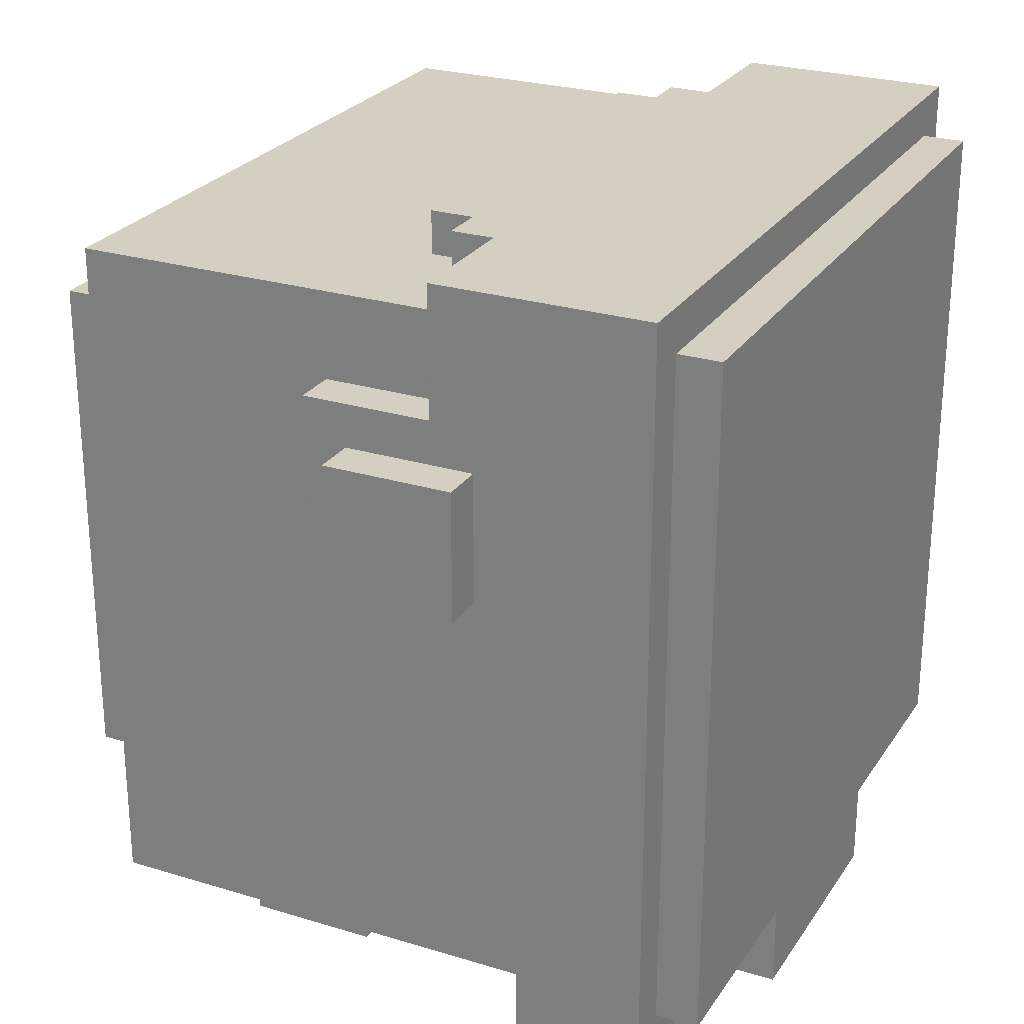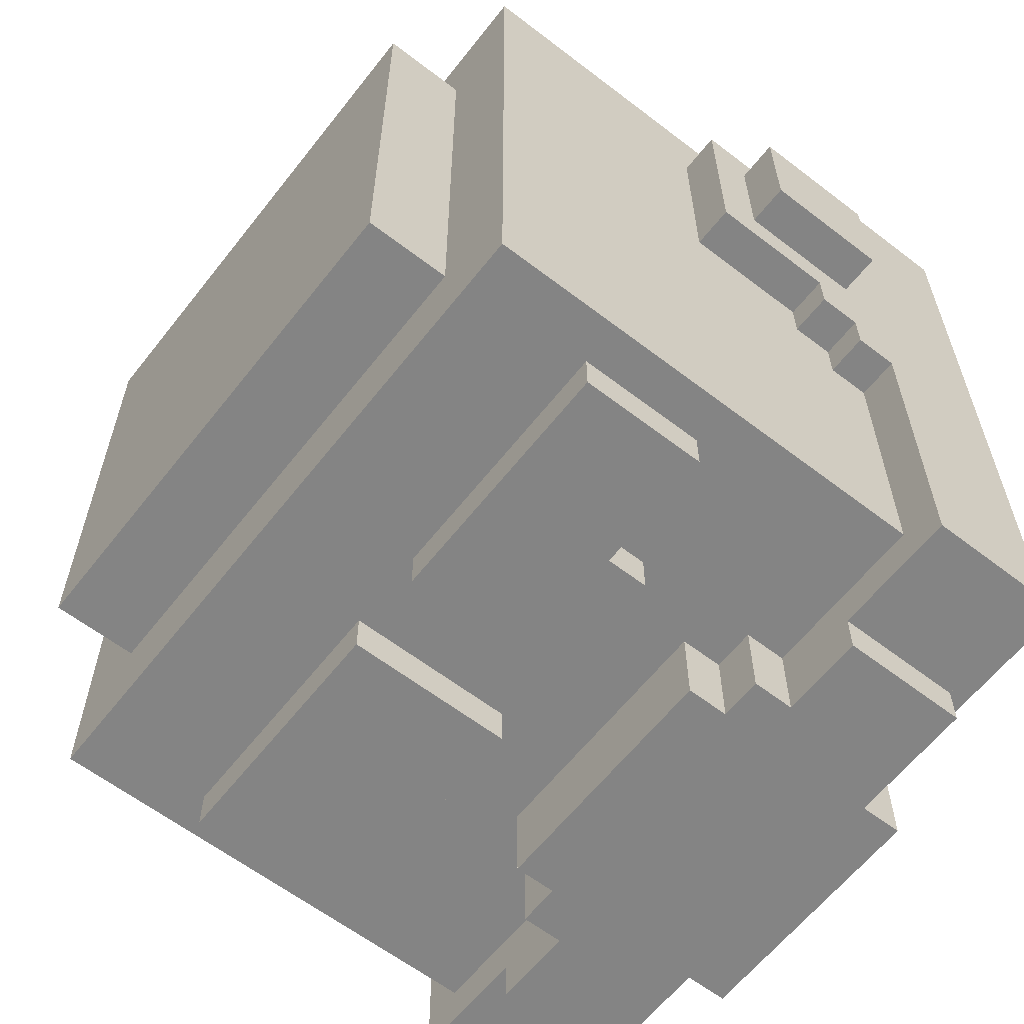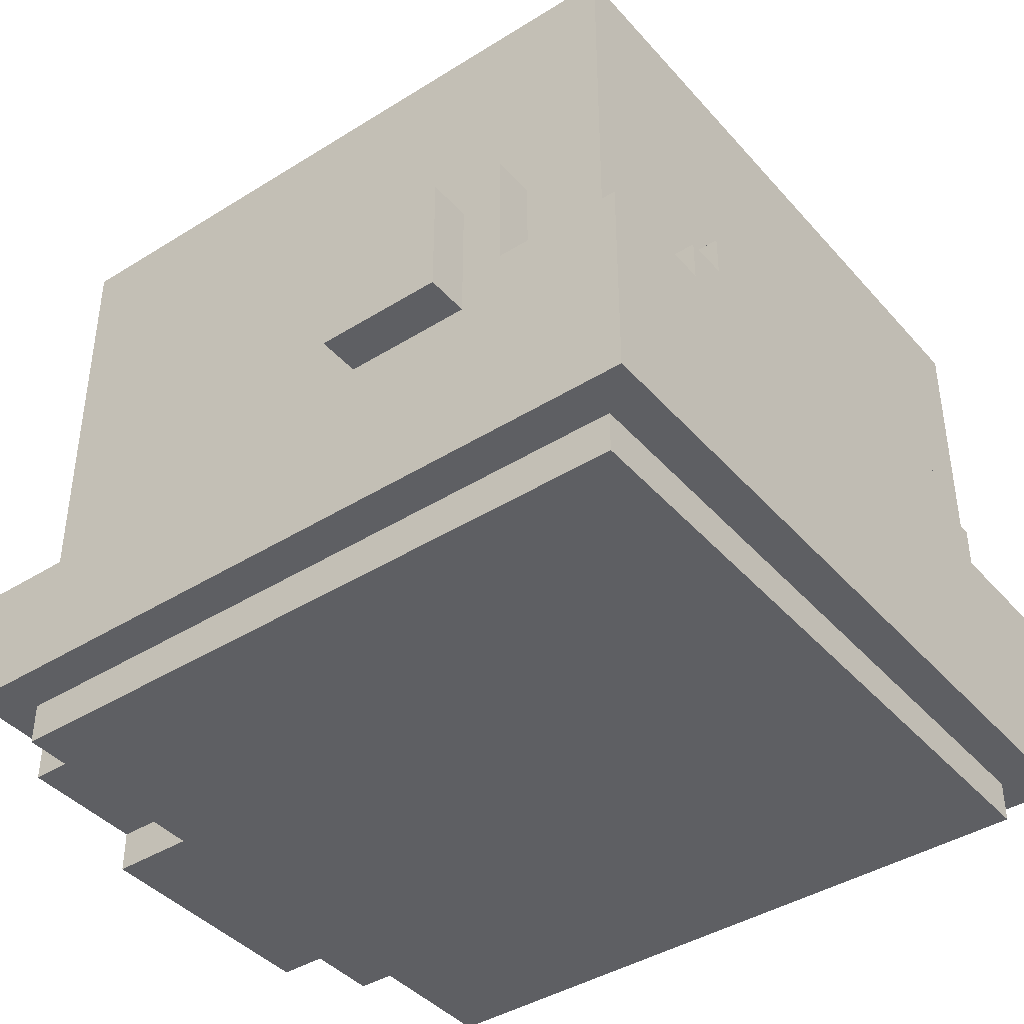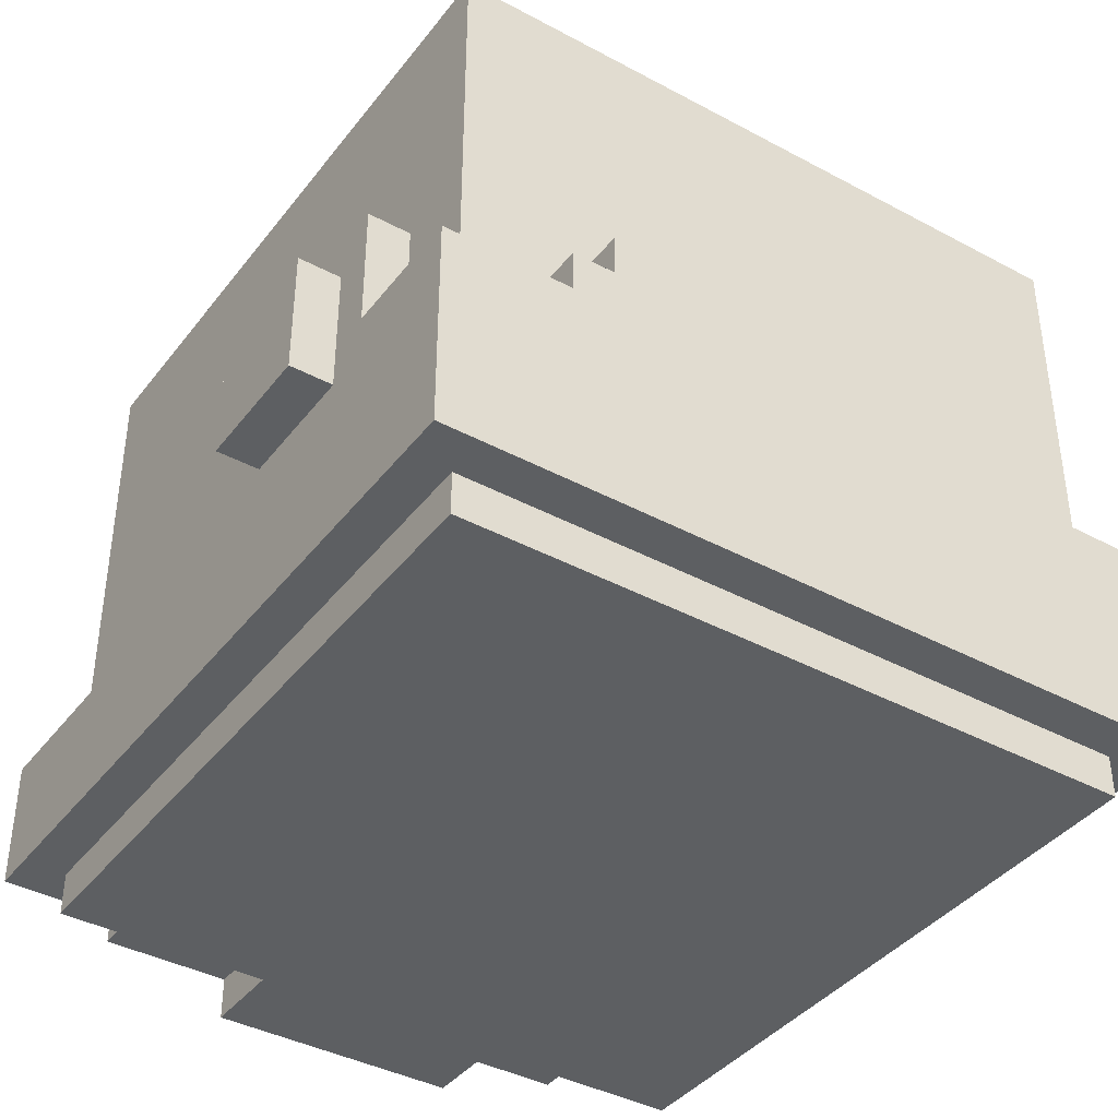
<metadata>
{"format":"obj","ext":"obj","renderer":"f3d","projection":"perspective","resolution":1024,"background":"white","views":[{"elev":25.7,"azim":116.0,"up":"+Y"},{"elev":-61.4,"azim":52.0,"up":"+Y"},{"elev":-41.3,"azim":127.2,"up":"+Z"},{"elev":-39.7,"azim":146.3,"up":"+Z"}]}
</metadata>
<code>
g supermutant_head_mesh
v -0.3125 0.0608 1.781
v -0.3125 0.0608 1.688
v -0.3125 0.1546 1.688
v -0.3125 0.1546 1.781
v -0.2812 -0.2829 1.656
v -0.2812 -0.2829 1.562
v -0.2812 0.2796 1.562
v -0.2812 -0.03295 1.656
v -0.2812 -0.03295 1.688
v -0.2812 -0.001697 1.688
v -0.2812 -0.001697 1.719
v -0.2812 0.02955 1.719
v -0.2812 0.1858 1.719
v -0.2812 0.2796 1.719
v -0.2812 0.02955 1.812
v -0.2812 0.1858 1.812
v -0.25 -0.2517 2
v -0.25 -0.2517 1.531
v -0.25 0.2483 1.531
v -0.25 0.2483 2
v -0.2188 -0.2829 1.906
v -0.2188 -0.2829 1.812
v -0.2188 -0.2517 1.812
v -0.2188 -0.2517 1.906
v -0.1875 -0.3142 1.656
v -0.1875 -0.3142 1.562
v -0.1875 -0.2829 1.562
v -0.1875 -0.2829 1.656
v -0.1875 0.2483 1.75
v -0.1875 0.2483 1.719
v -0.1875 0.2796 1.719
v -0.1875 0.2796 1.75
v -0.1875 -0.1892 2.062
v -0.1875 -0.1892 2
v -0.1875 0.1858 2
v -0.1875 0.1858 2.062
v -0.1562 0.2483 1.781
v -0.1562 0.2483 1.75
v -0.1562 0.2796 1.75
v -0.1562 0.2796 1.781
v -0.125 -0.3142 1.688
v -0.125 -0.3142 1.656
v -0.125 -0.2517 1.656
v -0.125 -0.2517 1.688
v -0.125 -0.2829 1.812
v -0.125 -0.2829 1.781
v -0.125 -0.2517 1.781
v -0.125 -0.2517 1.812
v -0.09375 -0.3142 1.562
v -0.09375 -0.3142 1.531
v -0.09375 -0.2517 1.531
v -0.09375 -0.2517 1.562
v -0.09375 -0.3142 1.719
v -0.09375 -0.3142 1.688
v -0.09375 -0.2517 1.688
v -0.09375 -0.2517 1.719
v -0.03125 -0.2517 1.781
v -0.03125 -0.2829 1.781
v -0.03125 -0.2829 1.906
v -0.03125 -0.2517 1.906
v 0.1875 0.1858 2
v 0.1875 -0.1892 2
v 0.1875 -0.1892 2.062
v 0.1875 0.1858 2.062
v 0.25 0.2483 1.531
v 0.25 -0.2517 1.531
v 0.25 -0.2517 2
v 0.25 0.2483 2
v -0.125 -0.2829 1.812
v -0.2188 -0.2829 1.812
v -0.2188 -0.2829 1.906
v -0.03125 -0.2829 1.906
v -0.03125 -0.2829 1.781
v -0.125 -0.2829 1.781
v 0.25 -0.2517 1.531
v -0.25 -0.2517 1.531
v -0.25 -0.2517 2
v 0.25 -0.2517 2
v 0.1875 -0.1892 2
v -0.1875 -0.1892 2
v -0.1875 -0.1892 2.062
v 0.1875 -0.1892 2.062
v -0.2812 0.0608 1.688
v -0.3125 0.0608 1.688
v -0.3125 0.0608 1.781
v -0.2812 0.0608 1.781
v -0.1875 -0.3142 1.562
v -0.1875 -0.3142 1.656
v -0.125 -0.3142 1.656
v -0.09375 -0.3142 1.562
v -0.125 -0.3142 1.688
v -0.09375 -0.3142 1.688
v -3.815e-08 -0.3142 1.531
v -0.09375 -0.3142 1.531
v -0.09375 -0.3142 1.719
v -3.815e-08 -0.3142 1.719
v -0.1875 -0.2829 1.562
v -0.2812 -0.2829 1.562
v -0.2812 -0.2829 1.656
v -0.1875 -0.2829 1.656
v -0.25 -0.03295 1.656
v -0.2812 -0.03295 1.656
v -0.2812 -0.03295 1.688
v -0.25 -0.03295 1.688
v -0.25 -0.001697 1.688
v -0.2812 -0.001697 1.688
v -0.2812 -0.001697 1.719
v -0.25 -0.001697 1.719
v -0.25 0.02955 1.719
v -0.2812 0.02955 1.719
v -0.2812 0.02955 1.812
v -0.25 0.02955 1.812
v -0.1875 0.1858 2.062
v -0.1875 0.1858 2
v 0.1875 0.1858 2
v 0.1875 0.1858 2.062
v -0.25 0.2483 2
v -0.25 0.2483 1.531
v 0.25 0.2483 1.531
v 0.25 0.2483 2
v -0.3125 0.1546 1.781
v -0.3125 0.1546 1.688
v -0.2812 0.1546 1.688
v -0.2812 0.1546 1.781
v -0.2812 0.1858 1.812
v -0.2812 0.1858 1.719
v -0.25 0.1858 1.719
v -0.25 0.1858 1.812
v -0.1875 0.2796 1.719
v -0.2812 0.2796 1.719
v -0.2812 0.2796 1.562
v -3.815e-08 0.2796 1.562
v -0.1562 0.2796 1.75
v -0.1875 0.2796 1.75
v -0.1562 0.2796 1.781
v -3.815e-08 0.2796 1.781
v -0.25 0.2483 1.531
v -0.25 -0.2517 1.531
v 0.25 -0.2517 1.531
v 0.25 0.2483 1.531
v -0.09375 -0.2517 1.531
v -0.09375 -0.3142 1.531
v -3.815e-08 -0.3142 1.531
v -3.815e-08 -0.2517 1.531
v -0.1875 -0.2829 1.562
v -0.1875 -0.3142 1.562
v -0.09375 -0.3142 1.562
v -0.09375 -0.2517 1.562
v -0.25 -0.2517 1.562
v -0.2812 -0.2829 1.562
v -0.2812 -0.2829 1.562
v -0.25 -0.2517 1.562
v -0.25 0.2483 1.562
v -0.2812 0.2796 1.562
v -0.2812 0.2796 1.562
v -0.25 0.2483 1.562
v -3.815e-08 0.2483 1.562
v -3.815e-08 0.2796 1.562
v -0.3125 0.1546 1.688
v -0.3125 0.0608 1.688
v -0.2812 0.0608 1.688
v -0.2812 0.1546 1.688
v -0.125 -0.2517 1.781
v -0.125 -0.2829 1.781
v -0.03125 -0.2829 1.781
v -0.03125 -0.2517 1.781
v -0.2188 -0.2517 1.812
v -0.2188 -0.2829 1.812
v -0.125 -0.2829 1.812
v -0.125 -0.2517 1.812
v -0.125 -0.3142 1.656
v -0.1875 -0.3142 1.656
v -0.1875 -0.2829 1.656
v -0.125 -0.2517 1.656
v -0.25 -0.2517 1.656
v -0.2812 -0.2829 1.656
v -0.25 -0.2517 1.656
v -0.2812 -0.2829 1.656
v -0.2812 -0.03295 1.656
v -0.25 -0.03295 1.656
v -0.09375 -0.3142 1.688
v -0.125 -0.3142 1.688
v -0.125 -0.2517 1.688
v -0.09375 -0.2517 1.688
v -0.25 -0.03295 1.688
v -0.2812 -0.03295 1.688
v -0.2812 -0.001697 1.688
v -0.25 -0.001697 1.688
v -3.815e-08 -0.3142 1.719
v -0.09375 -0.3142 1.719
v -0.09375 -0.2517 1.719
v -3.815e-08 -0.2517 1.719
v -0.25 -0.001697 1.719
v -0.2812 -0.001697 1.719
v -0.2812 0.02955 1.719
v -0.25 0.02955 1.719
v -0.25 0.2483 1.719
v -0.25 0.1858 1.719
v -0.2812 0.1858 1.719
v -0.2812 0.2796 1.719
v -0.1875 0.2483 1.719
v -0.25 0.2483 1.719
v -0.2812 0.2796 1.719
v -0.1875 0.2796 1.719
v -0.1562 0.2483 1.75
v -0.1875 0.2483 1.75
v -0.1875 0.2796 1.75
v -0.1562 0.2796 1.75
v -0.2812 0.0608 1.781
v -0.3125 0.0608 1.781
v -0.3125 0.1546 1.781
v -0.2812 0.1546 1.781
v -3.815e-08 0.2483 1.781
v -0.1562 0.2483 1.781
v -0.1562 0.2796 1.781
v -3.815e-08 0.2796 1.781
v -0.25 0.02955 1.812
v -0.2812 0.02955 1.812
v -0.2812 0.1858 1.812
v -0.25 0.1858 1.812
v -0.03125 -0.2829 1.906
v -0.2188 -0.2829 1.906
v -0.2188 -0.2517 1.906
v -0.03125 -0.2517 1.906
v 0.25 -0.2517 2
v -0.25 -0.2517 2
v -0.1875 -0.1892 2
v 0.1875 -0.1892 2
v -0.1875 0.1858 2
v -0.1875 -0.1892 2
v -0.25 -0.2517 2
v -0.25 0.2483 2
v 0.25 -0.2517 2
v 0.1875 -0.1892 2
v 0.1875 0.1858 2
v 0.25 0.2483 2
v 0.1875 0.1858 2
v -0.1875 0.1858 2
v -0.25 0.2483 2
v 0.25 0.2483 2
v 0.1875 -0.1892 2.062
v -0.1875 -0.1892 2.062
v -0.1875 0.1858 2.062
v 0.1875 0.1858 2.062
v 0.3125 0.0608 1.781
v 0.3125 0.1546 1.781
v 0.3125 0.1546 1.688
v 0.3125 0.0608 1.688
v 0.2812 -0.2829 1.656
v 0.2812 -0.03295 1.656
v 0.2812 0.2796 1.562
v 0.2812 -0.2829 1.562
v 0.2812 -0.03295 1.688
v 0.2812 -0.001697 1.688
v 0.2812 -0.001697 1.719
v 0.2812 0.02955 1.719
v 0.2812 0.1858 1.719
v 0.2812 0.2796 1.719
v 0.2812 0.02955 1.812
v 0.2812 0.1858 1.812
v 0.1875 -0.3142 1.656
v 0.1875 -0.2829 1.656
v 0.1875 -0.2829 1.562
v 0.1875 -0.3142 1.562
v 0.1875 0.2483 1.75
v 0.1875 0.2796 1.75
v 0.1875 0.2796 1.719
v 0.1875 0.2483 1.719
v 0.1562 0.2483 1.781
v 0.1562 0.2796 1.781
v 0.1562 0.2796 1.75
v 0.1562 0.2483 1.75
v 0.125 -0.3142 1.688
v 0.125 -0.2517 1.688
v 0.125 -0.2517 1.656
v 0.125 -0.3142 1.656
v 0.09375 -0.3142 1.562
v 0.09375 -0.2517 1.562
v 0.09375 -0.2517 1.531
v 0.09375 -0.3142 1.531
v 0.09375 -0.3142 1.719
v 0.09375 -0.2517 1.719
v 0.09375 -0.2517 1.688
v 0.09375 -0.3142 1.688
v 0.2812 0.0608 1.688
v 0.2812 0.0608 1.781
v 0.3125 0.0608 1.781
v 0.3125 0.0608 1.688
v 0.1875 -0.3142 1.562
v 0.09375 -0.3142 1.562
v 0.125 -0.3142 1.656
v 0.1875 -0.3142 1.656
v 0.125 -0.3142 1.688
v 0.09375 -0.3142 1.688
v -3.815e-08 -0.3142 1.531
v 0.09375 -0.3142 1.531
v 0.09375 -0.3142 1.719
v -3.815e-08 -0.3142 1.719
v 0.1875 -0.2829 1.562
v 0.1875 -0.2829 1.656
v 0.2812 -0.2829 1.656
v 0.2812 -0.2829 1.562
v 0.25 -0.03295 1.656
v 0.25 -0.03295 1.688
v 0.2812 -0.03295 1.688
v 0.2812 -0.03295 1.656
v 0.25 -0.001697 1.688
v 0.25 -0.001697 1.719
v 0.2812 -0.001697 1.719
v 0.2812 -0.001697 1.688
v 0.25 0.02955 1.719
v 0.25 0.02955 1.812
v 0.2812 0.02955 1.812
v 0.2812 0.02955 1.719
v 0.3125 0.1546 1.781
v 0.2812 0.1546 1.781
v 0.2812 0.1546 1.688
v 0.3125 0.1546 1.688
v 0.2812 0.1858 1.812
v 0.25 0.1858 1.812
v 0.25 0.1858 1.719
v 0.2812 0.1858 1.719
v 0.1875 0.2796 1.719
v -3.815e-08 0.2796 1.562
v 0.2812 0.2796 1.562
v 0.2812 0.2796 1.719
v 0.1562 0.2796 1.75
v 0.1875 0.2796 1.75
v 0.1562 0.2796 1.781
v -3.815e-08 0.2796 1.781
v 0.09375 -0.2517 1.531
v -3.815e-08 -0.2517 1.531
v -3.815e-08 -0.3142 1.531
v 0.09375 -0.3142 1.531
v 0.1875 -0.2829 1.562
v 0.09375 -0.2517 1.562
v 0.09375 -0.3142 1.562
v 0.1875 -0.3142 1.562
v 0.25 -0.2517 1.562
v 0.2812 -0.2829 1.562
v 0.2812 -0.2829 1.562
v 0.2812 0.2796 1.562
v 0.25 0.2483 1.562
v 0.25 -0.2517 1.562
v 0.2812 0.2796 1.562
v -3.815e-08 0.2796 1.562
v -3.815e-08 0.2483 1.562
v 0.25 0.2483 1.562
v 0.3125 0.1546 1.688
v 0.2812 0.1546 1.688
v 0.2812 0.0608 1.688
v 0.3125 0.0608 1.688
v 0.125 -0.3142 1.656
v 0.125 -0.2517 1.656
v 0.1875 -0.2829 1.656
v 0.1875 -0.3142 1.656
v 0.25 -0.2517 1.656
v 0.2812 -0.2829 1.656
v 0.25 -0.2517 1.656
v 0.25 -0.03295 1.656
v 0.2812 -0.03295 1.656
v 0.2812 -0.2829 1.656
v 0.09375 -0.3142 1.688
v 0.09375 -0.2517 1.688
v 0.125 -0.2517 1.688
v 0.125 -0.3142 1.688
v 0.25 -0.03295 1.688
v 0.25 -0.001697 1.688
v 0.2812 -0.001697 1.688
v 0.2812 -0.03295 1.688
v -3.815e-08 -0.3142 1.719
v -3.815e-08 -0.2517 1.719
v 0.09375 -0.2517 1.719
v 0.09375 -0.3142 1.719
v 0.25 -0.001697 1.719
v 0.25 0.02955 1.719
v 0.2812 0.02955 1.719
v 0.2812 -0.001697 1.719
v 0.25 0.2483 1.719
v 0.2812 0.2796 1.719
v 0.2812 0.1858 1.719
v 0.25 0.1858 1.719
v 0.1875 0.2483 1.719
v 0.1875 0.2796 1.719
v 0.2812 0.2796 1.719
v 0.25 0.2483 1.719
v 0.1562 0.2483 1.75
v 0.1562 0.2796 1.75
v 0.1875 0.2796 1.75
v 0.1875 0.2483 1.75
v 0.2812 0.0608 1.781
v 0.2812 0.1546 1.781
v 0.3125 0.1546 1.781
v 0.3125 0.0608 1.781
v -3.815e-08 0.2483 1.781
v -3.815e-08 0.2796 1.781
v 0.1562 0.2796 1.781
v 0.1562 0.2483 1.781
v 0.25 0.02955 1.812
v 0.25 0.1858 1.812
v 0.2812 0.1858 1.812
v 0.2812 0.02955 1.812
v 0.2186 -0.2829 1.906
v 0.2186 -0.2517 1.906
v 0.2186 -0.2517 1.812
v 0.2186 -0.2829 1.812
v 0.1248 -0.2829 1.812
v 0.1248 -0.2517 1.812
v 0.1248 -0.2517 1.781
v 0.1248 -0.2829 1.781
v 0.0311 -0.2517 1.781
v 0.0311 -0.2517 1.906
v 0.0311 -0.2829 1.906
v 0.0311 -0.2829 1.781
v 0.1248 -0.2829 1.812
v 0.0311 -0.2829 1.906
v 0.2186 -0.2829 1.906
v 0.2186 -0.2829 1.812
v 0.0311 -0.2829 1.781
v 0.1248 -0.2829 1.781
v 0.1248 -0.2517 1.781
v 0.0311 -0.2517 1.781
v 0.0311 -0.2829 1.781
v 0.1248 -0.2829 1.781
v 0.2186 -0.2517 1.812
v 0.1248 -0.2517 1.812
v 0.1248 -0.2829 1.812
v 0.2186 -0.2829 1.812
v 0.0311 -0.2829 1.906
v 0.0311 -0.2517 1.906
v 0.2186 -0.2517 1.906
v 0.2186 -0.2829 1.906
g supermutant_head_mesh_0
f 3 2 1
f 4 3 1
f 7 6 5
f 8 7 5
f 7 8 9
f 10 7 9
f 7 10 11
f 12 7 11
f 7 12 13
f 14 7 13
f 13 12 15
f 16 13 15
f 19 18 17
f 20 19 17
f 23 22 21
f 24 23 21
f 27 26 25
f 28 27 25
f 31 30 29
f 32 31 29
f 35 34 33
f 36 35 33
f 39 38 37
f 40 39 37
f 43 42 41
f 44 43 41
f 47 46 45
f 48 47 45
f 51 50 49
f 52 51 49
f 55 54 53
f 56 55 53
f 59 58 57
f 60 59 57
f 63 62 61
f 64 63 61
f 67 66 65
f 68 67 65
f 71 70 69
f 72 71 69
f 72 69 73
f 69 74 73
f 77 76 75
f 78 77 75
f 81 80 79
f 82 81 79
f 85 84 83
f 86 85 83
f 89 88 87
f 90 89 87
f 91 89 90
f 92 91 90
f 92 90 93
f 90 94 93
f 95 92 93
f 96 95 93
f 99 98 97
f 100 99 97
f 103 102 101
f 104 103 101
f 107 106 105
f 108 107 105
f 111 110 109
f 112 111 109
f 115 114 113
f 116 115 113
f 119 118 117
f 120 119 117
f 123 122 121
f 124 123 121
f 127 126 125
f 128 127 125
f 131 130 129
f 132 131 129
f 132 129 133
f 129 134 133
f 132 133 135
f 136 132 135
f 139 138 137
f 140 139 137
f 143 142 141
f 144 143 141
f 147 146 145
f 148 147 145
f 148 145 149
f 145 150 149
f 153 152 151
f 154 153 151
f 157 156 155
f 158 157 155
f 161 160 159
f 162 161 159
f 165 164 163
f 166 165 163
f 169 168 167
f 170 169 167
f 173 172 171
f 174 173 171
f 174 175 173
f 175 176 173
f 179 178 177
f 180 179 177
f 183 182 181
f 184 183 181
f 187 186 185
f 188 187 185
f 191 190 189
f 192 191 189
f 195 194 193
f 196 195 193
f 199 198 197
f 200 199 197
f 203 202 201
f 204 203 201
f 207 206 205
f 208 207 205
f 211 210 209
f 212 211 209
f 215 214 213
f 216 215 213
f 219 218 217
f 220 219 217
f 223 222 221
f 224 223 221
f 227 226 225
f 228 227 225
f 231 230 229
f 232 231 229
f 235 234 233
f 236 235 233
f 239 238 237
f 240 239 237
f 243 242 241
f 244 243 241
f 247 246 245
f 248 247 245
f 251 250 249
f 252 251 249
f 250 251 253
f 251 254 253
f 254 251 255
f 251 256 255
f 256 251 257
f 251 258 257
f 256 257 259
f 257 260 259
f 263 262 261
f 264 263 261
f 267 266 265
f 268 267 265
f 271 270 269
f 272 271 269
f 275 274 273
f 276 275 273
f 279 278 277
f 280 279 277
f 283 282 281
f 284 283 281
f 287 286 285
f 288 287 285
f 291 290 289
f 292 291 289
f 291 293 290
f 293 294 290
f 290 294 295
f 296 290 295
f 294 297 295
f 297 298 295
f 301 300 299
f 302 301 299
f 305 304 303
f 306 305 303
f 309 308 307
f 310 309 307
f 313 312 311
f 314 313 311
f 317 316 315
f 318 317 315
f 321 320 319
f 322 321 319
f 325 324 323
f 326 325 323
f 323 324 327
f 328 323 327
f 327 324 329
f 324 330 329
f 333 332 331
f 334 333 331
f 337 336 335
f 338 337 335
f 335 336 339
f 340 335 339
f 343 342 341
f 344 343 341
f 347 346 345
f 348 347 345
f 351 350 349
f 352 351 349
f 355 354 353
f 356 355 353
f 357 354 355
f 358 357 355
f 361 360 359
f 362 361 359
f 365 364 363
f 366 365 363
f 369 368 367
f 370 369 367
f 373 372 371
f 374 373 371
f 377 376 375
f 378 377 375
f 381 380 379
f 382 381 379
f 385 384 383
f 386 385 383
f 389 388 387
f 390 389 387
f 393 392 391
f 394 393 391
f 397 396 395
f 398 397 395
f 401 400 399
f 402 401 399
f 405 404 403
f 406 405 403
f 409 408 407
f 410 409 407
f 413 412 411
f 414 413 411
f 417 416 415
f 418 417 415
f 415 416 419
f 420 415 419
f 423 422 421
f 424 423 421
f 427 426 425
f 428 427 425
f 431 430 429
f 432 431 429

</code>
